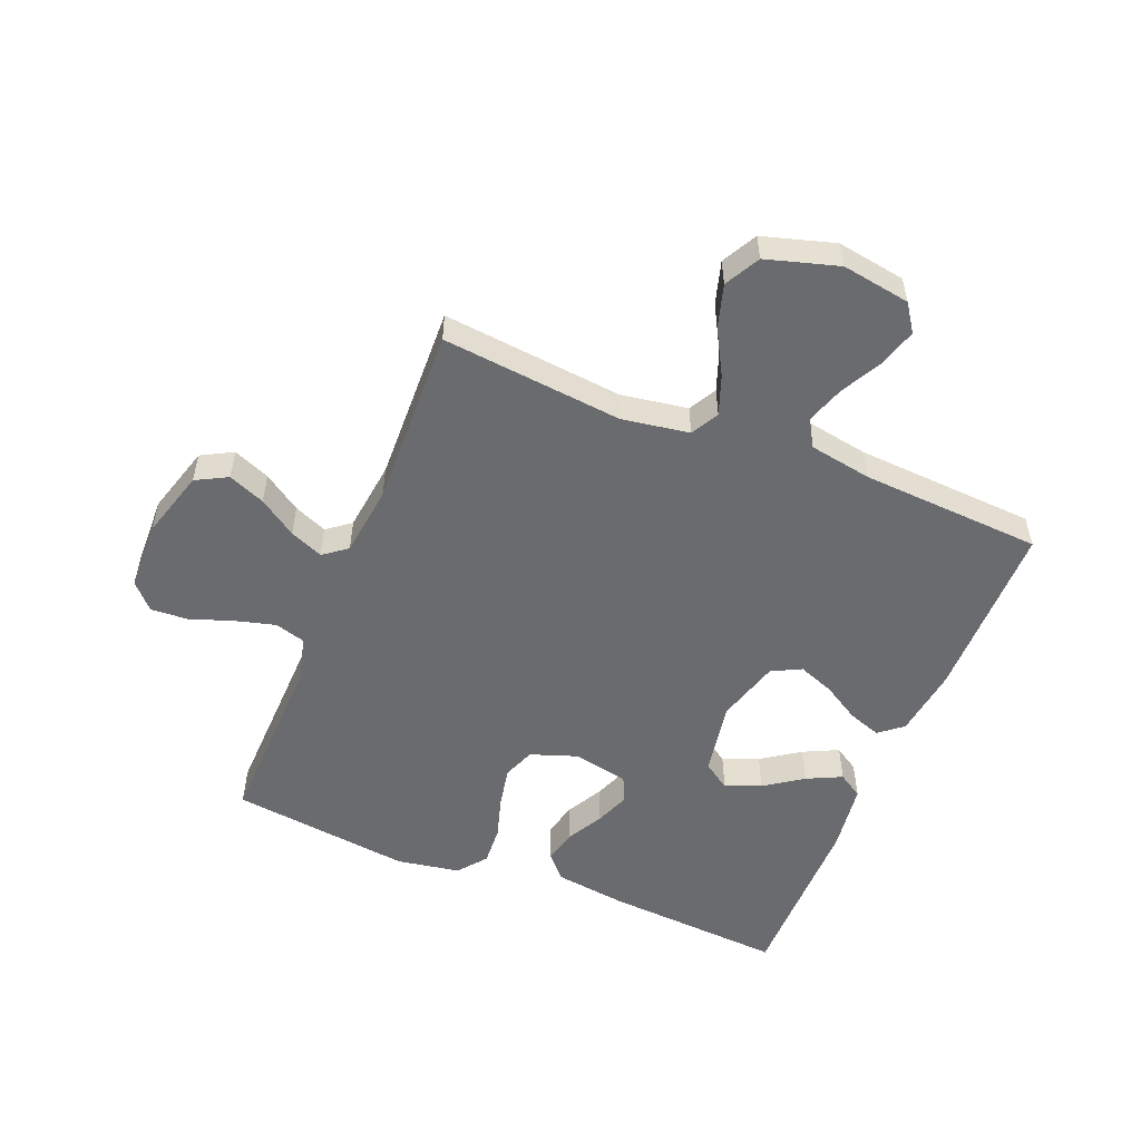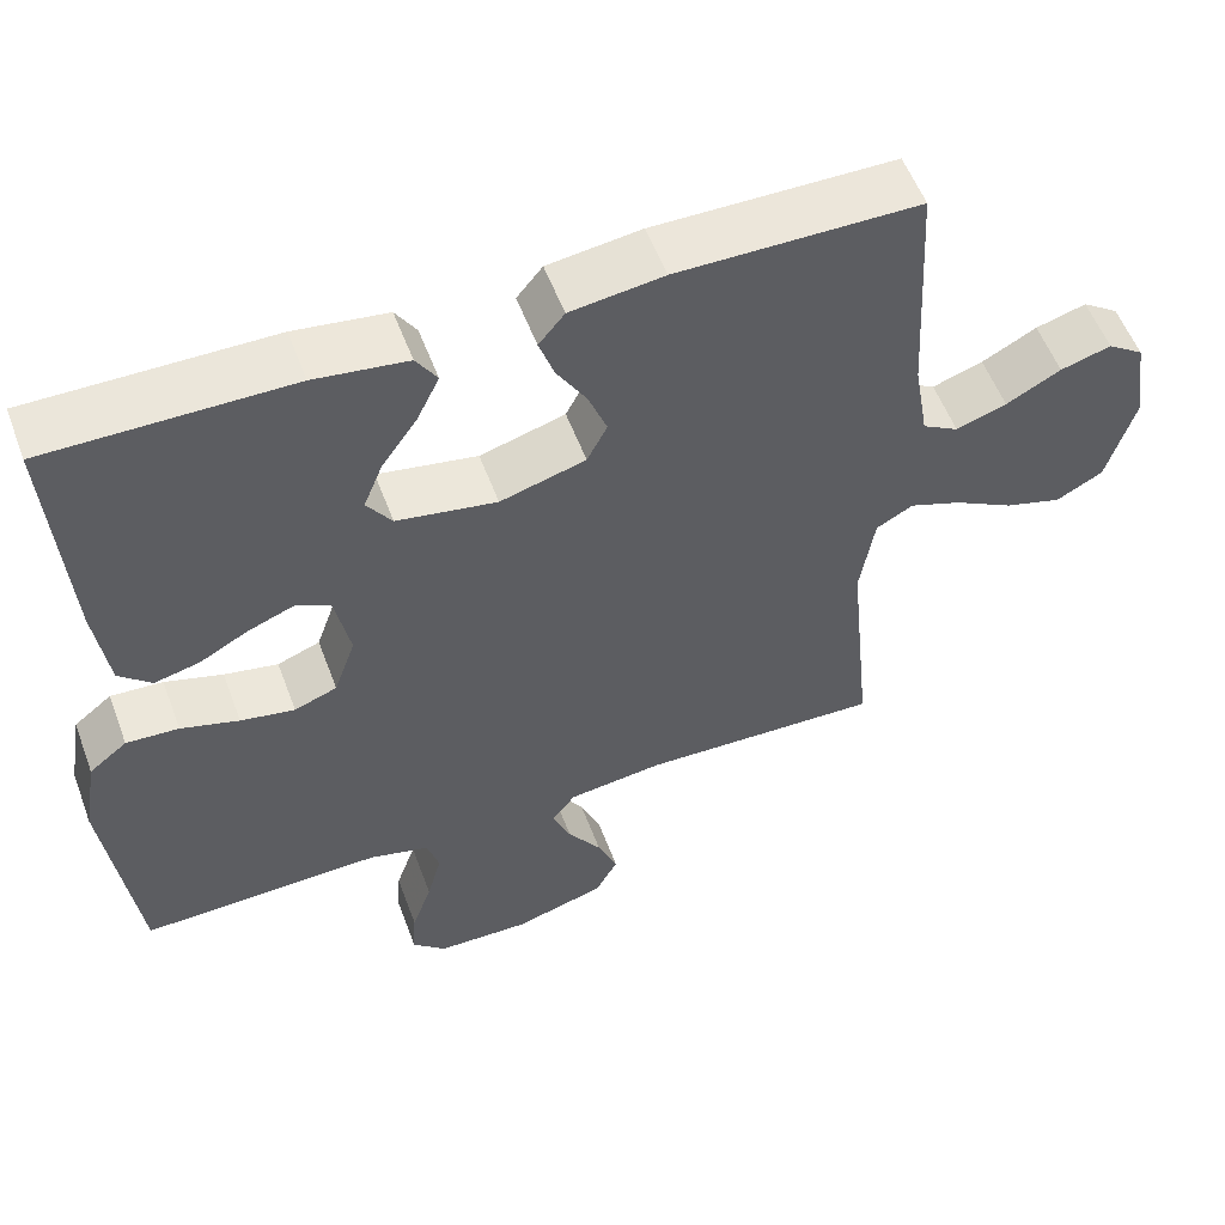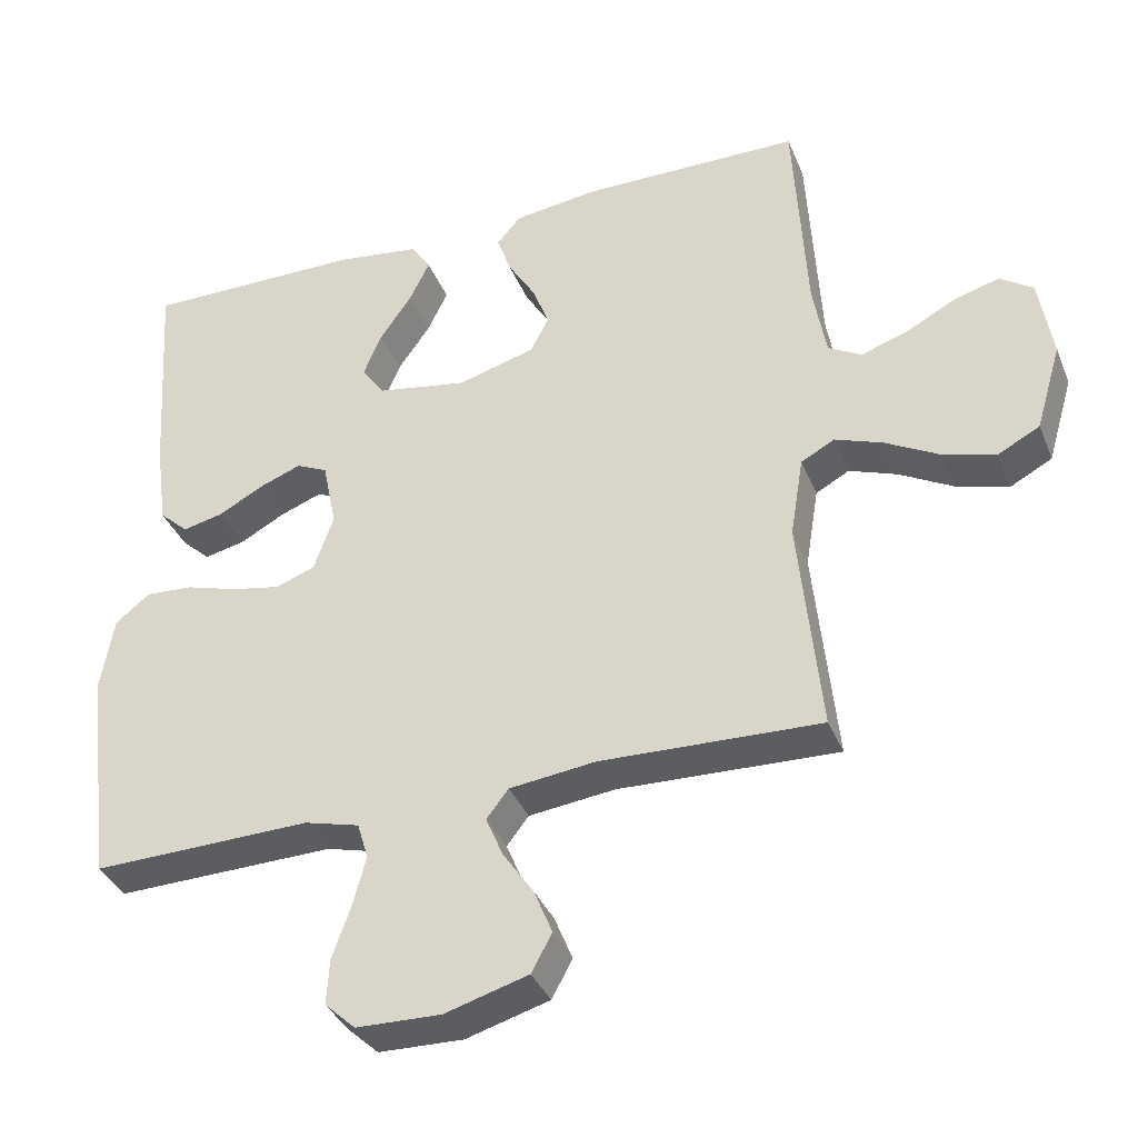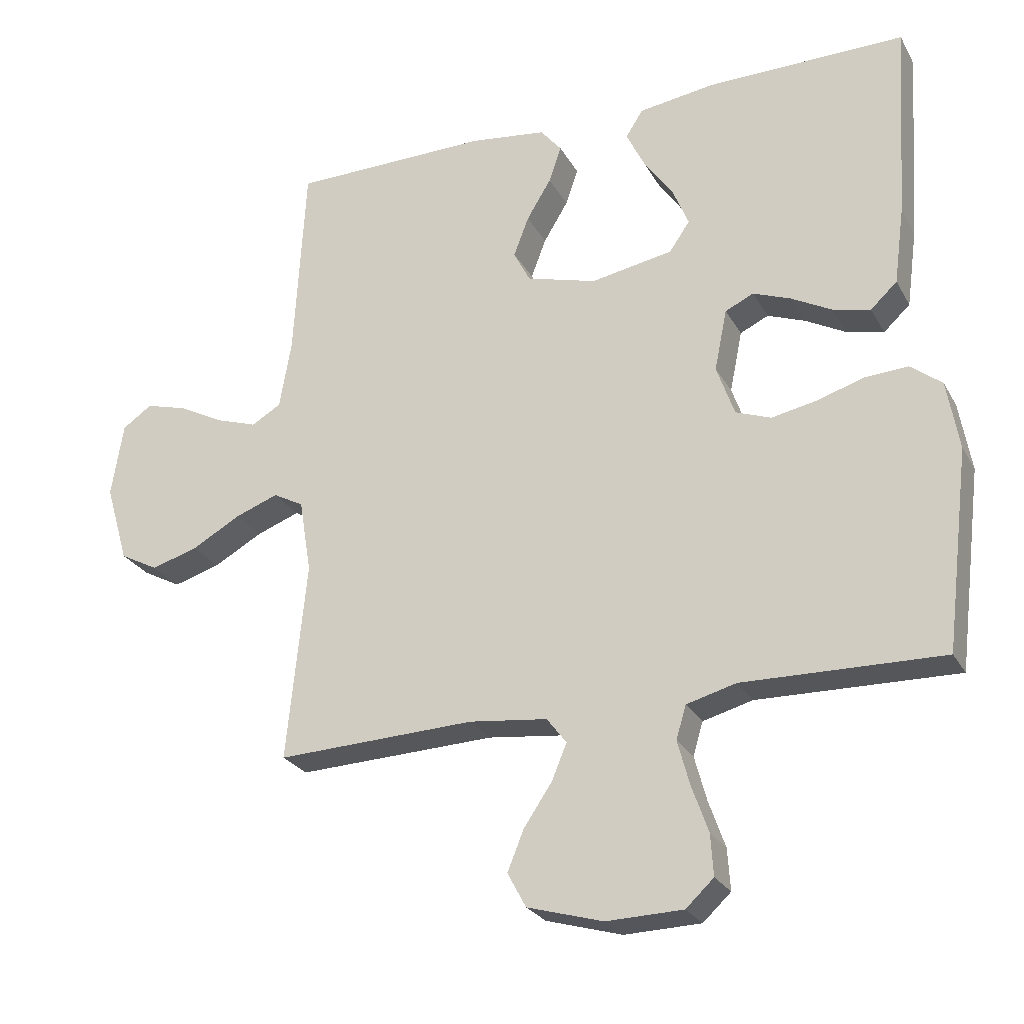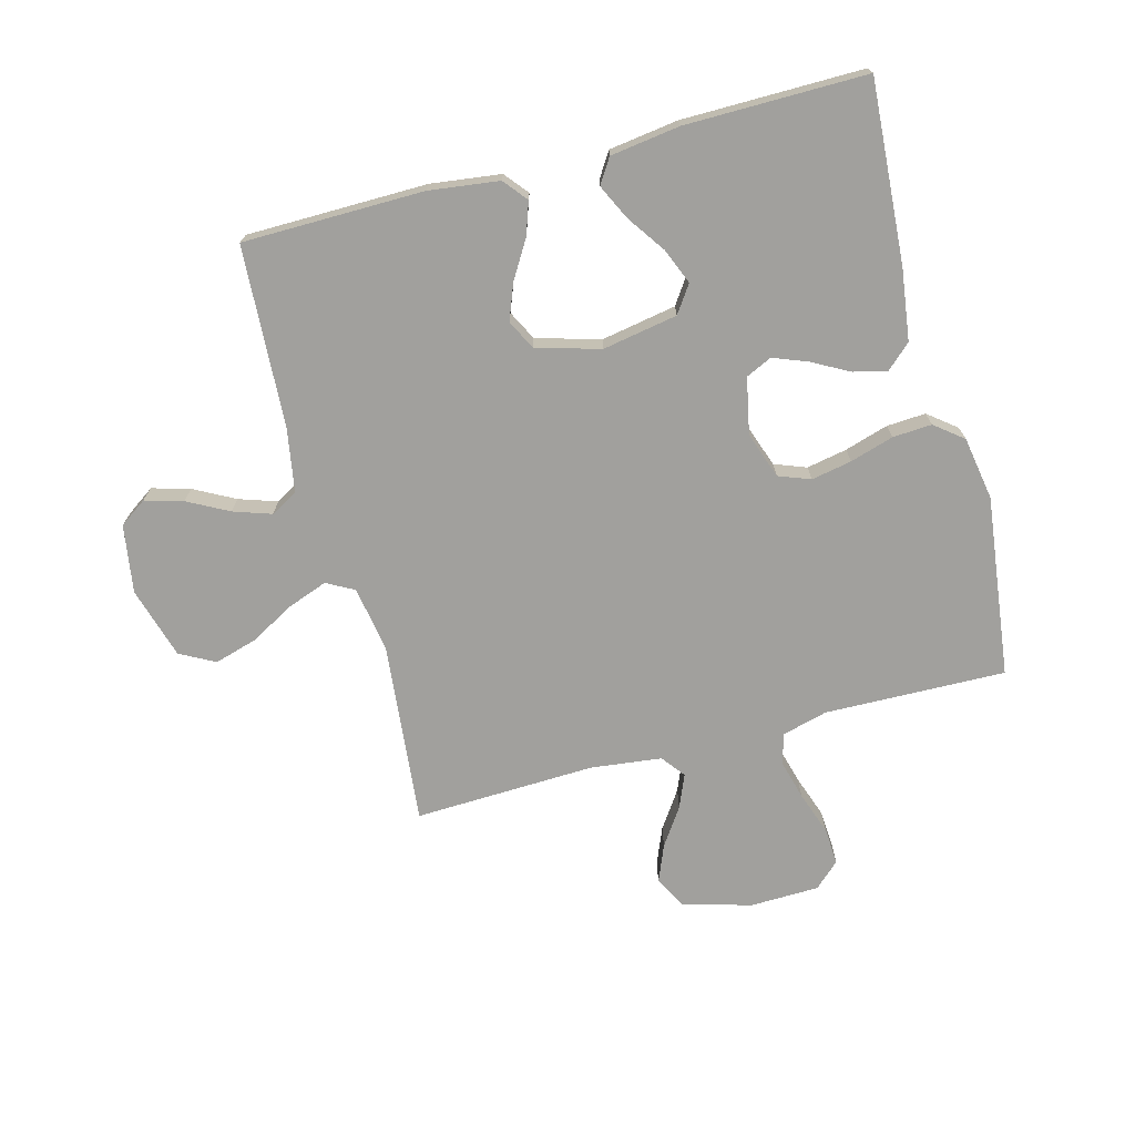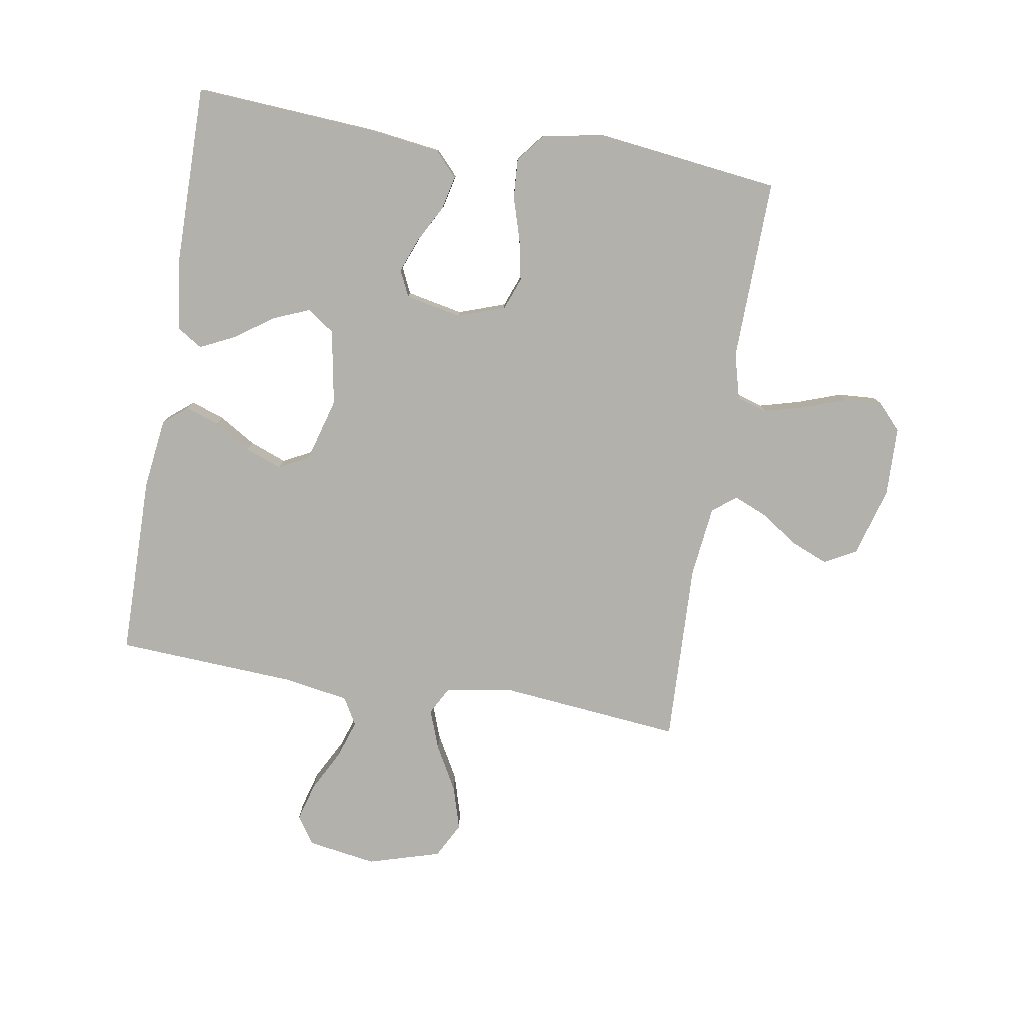
<metadata>
{"format":"obj","ext":"obj","renderer":"f3d","projection":"perspective","resolution":1024,"background":"white","views":[{"elev":-53.3,"azim":-112.2,"up":"+Y"},{"elev":55.5,"azim":159.6,"up":"+Z"},{"elev":-36.7,"azim":-159.5,"up":"+Z"},{"elev":-25.8,"azim":23.3,"up":"+Z"},{"elev":-71.7,"azim":14.9,"up":"+Y"},{"elev":-79.1,"azim":80.6,"up":"+Y"}]}
</metadata>
<code>
v -0.5 0.07 -0.5
v -0.47 0.07 -0.2
v -0.488 0.07 -0.089
v -0.534 0.07 -0.064
v -0.599 0.07 -0.088
v -0.673 0.07 -0.129
v -0.744 0.07 -0.15
v -0.802 0.07 -0.119
v -0.837 0.07 0
v -0.819 0.07 0.113
v -0.774 0.07 0.144
v -0.711 0.07 0.126
v -0.643 0.07 0.09
v -0.58 0.07 0.069
v -0.535 0.07 0.095
v -0.517 0.07 0.2
v -0.5 0.07 0.5
v -0.2 0.07 0.503
v -0.084 0.07 0.488
v -0.052 0.07 0.449
v -0.071 0.07 0.394
v -0.108 0.07 0.333
v -0.131 0.07 0.273
v -0.106 0.07 0.224
v 0 0.07 0.194
v 0.124 0.07 0.216
v 0.155 0.07 0.261
v 0.131 0.07 0.32
v 0.087 0.07 0.383
v 0.059 0.07 0.441
v 0.085 0.07 0.482
v 0.2 0.07 0.498
v 0.5 0.07 0.5
v 0.48 0.07 0.2
v 0.464 0.07 0.082
v 0.424 0.07 0.045
v 0.368 0.07 0.058
v 0.307 0.07 0.091
v 0.25 0.07 0.113
v 0.207 0.07 0.093
v 0.188 0.07 0
v 0.215 0.07 -0.077
v 0.268 0.07 -0.097
v 0.335 0.07 -0.084
v 0.407 0.07 -0.062
v 0.472 0.07 -0.058
v 0.519 0.07 -0.095
v 0.537 0.07 -0.2
v 0.5 0.07 -0.5
v 0.2 0.07 -0.493
v 0.125 0.07 -0.513
v 0.11 0.07 -0.563
v 0.128 0.07 -0.63
v 0.153 0.07 -0.701
v 0.157 0.07 -0.763
v 0.115 0.07 -0.802
v 0 0.07 -0.805
v -0.114 0.07 -0.772
v -0.142 0.07 -0.72
v -0.117 0.07 -0.659
v -0.075 0.07 -0.597
v -0.052 0.07 -0.542
v -0.082 0.07 -0.503
v -0.2 0.07 -0.489
v -0.5 0 -0.5
v -0.47 0 -0.2
v -0.488 0 -0.089
v -0.534 0 -0.064
v -0.599 0 -0.088
v -0.673 0 -0.129
v -0.744 0 -0.15
v -0.802 0 -0.119
v -0.837 0 0
v -0.819 0 0.113
v -0.774 0 0.144
v -0.711 0 0.126
v -0.643 0 0.09
v -0.58 0 0.069
v -0.535 0 0.095
v -0.517 0 0.2
v -0.5 0 0.5
v -0.2 0 0.503
v -0.084 0 0.488
v -0.052 0 0.449
v -0.071 0 0.394
v -0.108 0 0.333
v -0.131 0 0.273
v -0.106 0 0.224
v 0 0 0.194
v 0.124 0 0.216
v 0.155 0 0.261
v 0.131 0 0.32
v 0.087 0 0.383
v 0.059 0 0.441
v 0.085 0 0.482
v 0.2 0 0.498
v 0.5 0 0.5
v 0.48 0 0.2
v 0.464 0 0.082
v 0.424 0 0.045
v 0.368 0 0.058
v 0.307 0 0.091
v 0.25 0 0.113
v 0.207 0 0.093
v 0.188 0 0
v 0.215 0 -0.077
v 0.268 0 -0.097
v 0.335 0 -0.084
v 0.407 0 -0.062
v 0.472 0 -0.058
v 0.519 0 -0.095
v 0.537 0 -0.2
v 0.5 0 -0.5
v 0.2 0 -0.493
v 0.125 0 -0.513
v 0.11 0 -0.563
v 0.128 0 -0.63
v 0.153 0 -0.701
v 0.157 0 -0.763
v 0.115 0 -0.802
v 0 0 -0.805
v -0.114 0 -0.772
v -0.142 0 -0.72
v -0.117 0 -0.659
v -0.075 0 -0.597
v -0.052 0 -0.542
v -0.082 0 -0.503
v -0.2 0 -0.489
f 58 59 60 61
f 58 61 62
f 57 58 62
f 56 57 62
f 53 54 55 56
f 52 53 56 62
f 51 52 62 63
f 47 48 49 50
f 44 45 46 47
f 43 44 47 50
f 42 43 50 51
f 35 36 37 38
f 35 38 39
f 34 35 39
f 33 34 39
f 32 33 39 40
f 28 29 30 31
f 27 28 31 32
f 19 20 21 22
f 19 22 23
f 16 17 18 19
f 15 16 19 23
f 14 15 23 24
f 10 11 12 13
f 10 13 14
f 9 10 14
f 8 9 14
f 5 6 7 8
f 4 5 8 14
f 3 4 14 24
f 64 1 2
f 41 42 51 63
f 27 32 40 41
f 26 27 41 63
f 25 26 63 64
f 24 25 64
f 2 3 24 64
f 125 124 123 122
f 126 125 122
f 126 122 121
f 126 121 120
f 120 119 118 117
f 126 120 117 116
f 127 126 116 115
f 114 113 112 111
f 111 110 109 108
f 114 111 108 107
f 115 114 107 106
f 102 101 100 99
f 103 102 99
f 103 99 98
f 103 98 97
f 104 103 97 96
f 95 94 93 92
f 96 95 92 91
f 86 85 84 83
f 87 86 83
f 83 82 81 80
f 87 83 80 79
f 88 87 79 78
f 77 76 75 74
f 78 77 74
f 78 74 73
f 78 73 72
f 72 71 70 69
f 78 72 69 68
f 88 78 68 67
f 66 65 128
f 127 115 106 105
f 105 104 96 91
f 127 105 91 90
f 128 127 90 89
f 128 89 88
f 128 88 67 66
f 1 65 66 2
f 2 66 67 3
f 3 67 68 4
f 4 68 69 5
f 5 69 70 6
f 6 70 71 7
f 7 71 72 8
f 8 72 73 9
f 9 73 74 10
f 10 74 75 11
f 11 75 76 12
f 12 76 77 13
f 13 77 78 14
f 14 78 79 15
f 15 79 80 16
f 16 80 81 17
f 17 81 82 18
f 18 82 83 19
f 19 83 84 20
f 20 84 85 21
f 21 85 86 22
f 22 86 87 23
f 23 87 88 24
f 24 88 89 25
f 25 89 90 26
f 26 90 91 27
f 27 91 92 28
f 28 92 93 29
f 29 93 94 30
f 30 94 95 31
f 31 95 96 32
f 32 96 97 33
f 33 97 98 34
f 34 98 99 35
f 35 99 100 36
f 36 100 101 37
f 37 101 102 38
f 38 102 103 39
f 39 103 104 40
f 40 104 105 41
f 41 105 106 42
f 42 106 107 43
f 43 107 108 44
f 44 108 109 45
f 45 109 110 46
f 46 110 111 47
f 47 111 112 48
f 48 112 113 49
f 49 113 114 50
f 50 114 115 51
f 51 115 116 52
f 52 116 117 53
f 53 117 118 54
f 54 118 119 55
f 55 119 120 56
f 56 120 121 57
f 57 121 122 58
f 58 122 123 59
f 59 123 124 60
f 60 124 125 61
f 61 125 126 62
f 62 126 127 63
f 63 127 128 64
f 64 128 65 1

</code>
